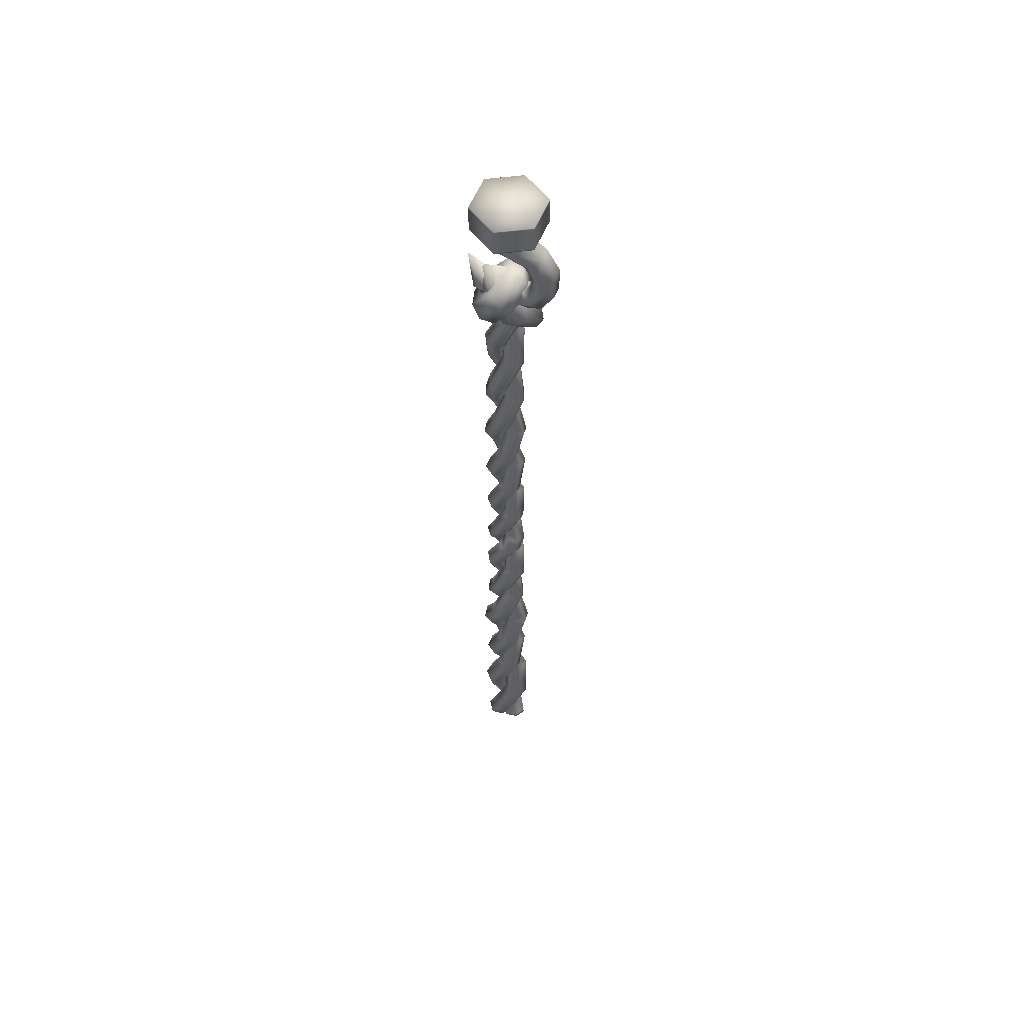
<metadata>
{"format":"obj","ext":"obj","renderer":"f3d","projection":"perspective","resolution":1024,"background":"white","views":[{"elev":57.7,"azim":-157.4,"up":"+Y"}]}
</metadata>
<code>
o Rope
v 0.1024 -0.01171 0.03802
v 0.05237 -0.003296 0.04509
v 0.01857 -0.01171 0.007495
v 0.03513 -0.02886 -0.03802
v 0.08519 -0.03728 -0.04509
v 0.119 -0.02886 -0.007495
v 0.08998 -0.09031 0.07106
v 0.04069 -0.07831 0.07679
v 0.008029 -0.08141 0.03721
v 0.02497 -0.0968 -0.008962
v 0.07426 -0.1088 -0.0147
v 0.1069 -0.1057 0.02489
v 0.02239 -0.2545 0.08338
v -0.02657 -0.2412 0.08814
v -0.05285 -0.2268 0.04702
v -0.02974 -0.2257 0.000279
v 0.01922 -0.239 -0.004478
v 0.0455 -0.2534 0.03664
v 0.000803 -0.3972 0.02669
v -0.05026 -0.4024 0.02482
v -0.07621 -0.392 -0.018
v -0.05063 -0.376 -0.05973
v 0.000438 -0.3708 -0.05786
v 0.02639 -0.3813 -0.01504
v 0.04819 -0.5241 -0.000736
v 0.00023 -0.5401 -0.005269
v -0.01937 -0.5492 -0.05171
v 0.009535 -0.5422 -0.0944
v 0.0575 -0.5262 -0.08987
v 0.07709 -0.5171 -0.04343
v 0.08552 -0.6645 0.04572
v 0.0351 -0.6675 0.03646
v 0.01838 -0.6827 -0.008867
v 0.05203 -0.6949 -0.04572
v 0.1024 -0.6919 -0.03646
v 0.1192 -0.6767 0.008867
v 0.04111 -0.8274 0.09775
v -0.005974 -0.8128 0.08261
v -0.01792 -0.8118 0.0329
v 0.01661 -0.8251 -0.002618
v 0.0637 -0.8397 0.01253
v 0.07565 -0.8407 0.06224
v -0.01773 -0.9886 0.06448
v -0.06563 -0.9779 0.04782
v -0.07254 -0.9623 0.000326
v -0.03209 -0.957 -0.03144
v 0.0158 -0.9676 -0.01478
v 0.02272 -0.9833 0.03271
v 0.001607 -1.126 0.008975
v -0.04371 -1.135 -0.01462
v -0.04875 -1.128 -0.06491
v -0.008956 -1.112 -0.09263
v 0.03636 -1.103 -0.06904
v 0.0414 -1.11 -0.01875
v 0.05563 -1.252 0.01871
v 0.0127 -1.266 -0.005364
v 0.01471 -1.278 -0.05465
v 0.0593 -1.276 -0.08086
v 0.1022 -1.261 -0.05678
v 0.1002 -1.249 -0.007504
v 0.09892 -1.401 0.0624
v 0.05384 -1.388 0.08071
v 0.01183 -1.388 0.04972
v 0.01593 -1.399 -1.2e-05
v 0.06101 -1.412 -0.01837
v 0.1031 -1.414 0.01263
v 0.0318 -1.545 0.07537
v -0.01513 -1.536 0.09314
v -0.05198 -1.522 0.06034
v -0.04072 -1.518 0.009311
v 0.006127 -1.526 -0.008515
v 0.043 -1.539 0.02428
v 0.01008 -1.662 0.01986
v -0.03986 -1.672 0.03089
v -0.07736 -1.667 -0.005702
v -0.06379 -1.653 -0.05352
v -0.01389 -1.645 -0.06449
v 0.02365 -1.651 -0.02801
v 0.05867 -1.774 -0.008108
v 0.009726 -1.784 0.001101
v -0.022 -1.796 -0.03983
v -0.003554 -1.795 -0.09014
v 0.04535 -1.782 -0.09926
v 0.07702 -1.771 -0.05836
v 0.1013 -1.893 0.04012
v 0.04884 -1.892 0.04692
v 0.01578 -1.9 0.007084
v 0.03614 -1.914 -0.04022
v 0.08876 -1.918 -0.04702
v 0.1217 -1.907 -0.007079
v -0.05886 -0.01171 -0.03802
v -0.008802 -0.003296 -0.04509
v 0.025 -0.01171 -0.007495
v 0.008431 -0.02886 0.03802
v -0.04163 -0.03728 0.04509
v -0.07542 -0.02886 0.007495
v -0.04642 -0.09031 -0.07106
v 0.00287 -0.07831 -0.07679
v 0.03553 -0.08141 -0.03721
v 0.01859 -0.0968 0.008962
v -0.0307 -0.1088 0.0147
v -0.06336 -0.1057 -0.02489
v 0.02117 -0.2545 -0.08338
v 0.07014 -0.2412 -0.08814
v 0.09641 -0.2268 -0.04702
v 0.0733 -0.2257 -0.000279
v 0.02434 -0.239 0.004478
v -0.00194 -0.2534 -0.03664
v 0.04276 -0.3972 -0.02669
v 0.09383 -0.4024 -0.02482
v 0.1198 -0.392 0.018
v 0.09419 -0.376 0.05973
v 0.04312 -0.3708 0.05786
v 0.01717 -0.3813 0.01504
v -0.004629 -0.5241 0.000736
v 0.04333 -0.5401 0.005269
v 0.06293 -0.5492 0.05171
v 0.03403 -0.5422 0.0944
v -0.01393 -0.5262 0.08987
v -0.03353 -0.5171 0.04343
v -0.04196 -0.6645 -0.04572
v 0.008459 -0.6675 -0.03646
v 0.02518 -0.6827 0.008868
v -0.008471 -0.6949 0.04572
v -0.05889 -0.6919 0.03646
v -0.07561 -0.6767 -0.008867
v 0.00245 -0.8274 -0.09775
v 0.04954 -0.8128 -0.08261
v 0.06148 -0.8118 -0.0329
v 0.02695 -0.8251 0.002618
v -0.02014 -0.8397 -0.01253
v -0.03208 -0.8407 -0.06224
v 0.06129 -0.9886 -0.06448
v 0.1092 -0.9779 -0.04782
v 0.1161 -0.9623 -0.000326
v 0.07566 -0.957 0.03144
v 0.02776 -0.9676 0.01478
v 0.02084 -0.9833 -0.03271
v 0.04196 -1.126 -0.008975
v 0.08727 -1.135 0.01462
v 0.09231 -1.128 0.06491
v 0.05252 -1.112 0.09263
v 0.007205 -1.103 0.06904
v 0.002164 -1.11 0.01875
v -0.01207 -1.252 -0.01871
v 0.03086 -1.266 0.005364
v 0.02885 -1.278 0.05465
v -0.01574 -1.276 0.08086
v -0.05866 -1.261 0.05678
v -0.05665 -1.249 0.007504
v -0.05536 -1.401 -0.0624
v -0.01028 -1.388 -0.08071
v 0.03173 -1.388 -0.04972
v 0.02764 -1.399 1.2e-05
v -0.01744 -1.412 0.01837
v -0.05951 -1.414 -0.01263
v 0.01177 -1.545 -0.07537
v 0.0587 -1.536 -0.09314
v 0.09554 -1.522 -0.06034
v 0.08428 -1.518 -0.009311
v 0.03744 -1.526 0.008515
v 0.000562 -1.539 -0.02428
v 0.03349 -1.662 -0.01986
v 0.08342 -1.672 -0.03089
v 0.1209 -1.667 0.005702
v 0.1074 -1.653 0.05352
v 0.05745 -1.645 0.06449
v 0.01991 -1.651 0.02801
v -0.01511 -1.774 0.008108
v 0.03384 -1.784 -0.001101
v 0.06557 -1.796 0.03983
v 0.04712 -1.795 0.09014
v -0.00179 -1.782 0.09926
v -0.03345 -1.771 0.05836
v -0.05777 -1.893 -0.04012
v -0.005274 -1.892 -0.04692
v 0.02778 -1.9 -0.007084
v 0.007422 -1.914 0.04022
v -0.0452 -1.918 0.04702
v -0.07816 -1.907 0.007078
v 0.09109 -1.96 0.07476
v 0.03925 -1.949 0.08073
v 0.004942 -1.953 0.0391
v 0.02262 -1.964 -0.009443
v 0.07456 -1.976 -0.01549
v 0.109 -1.974 0.02622
v 0.01916 -2.102 0.08919
v -0.03307 -2.09 0.09414
v -0.061 -2.077 0.05017
v -0.03623 -2.078 0.000297
v 0.01583 -2.087 -0.004785
v 0.04387 -2.1 0.03921
v -0.005102 -2.227 0.02901
v -0.06056 -2.233 0.02697
v -0.08848 -2.225 -0.01952
v -0.06058 -2.21 -0.06471
v -0.005172 -2.206 -0.06261
v 0.02282 -2.214 -0.01631
v 0.04613 -2.345 -0.000809
v -0.006869 -2.358 -0.005814
v -0.02848 -2.368 -0.05705
v 0.003514 -2.363 -0.104
v 0.05636 -2.347 -0.0989
v 0.07792 -2.338 -0.04776
v 0.08749 -2.477 0.0511
v 0.03117 -2.481 0.04073
v 0.01233 -2.494 -0.009932
v 0.05001 -2.507 -0.05123
v 0.1065 -2.504 -0.04084
v 0.1251 -2.489 0.009919
v 0.03735 -2.637 0.111
v -0.01605 -2.622 0.09374
v -0.0295 -2.622 0.03729
v 0.009507 -2.634 -0.002975
v 0.063 -2.649 0.01426
v 0.07659 -2.65 0.0708
v -0.03106 -2.802 0.07442
v -0.0861 -2.791 0.05511
v -0.09391 -2.775 0.000376
v -0.04722 -2.77 -0.03615
v 0.00776 -2.78 -0.01703
v 0.0156 -2.795 0.03777
v -0.009773 -2.947 0.0105
v -0.06275 -2.958 -0.0171
v -0.06845 -2.952 -0.07579
v -0.0219 -2.934 -0.1081
v 0.03099 -2.924 -0.08047
v 0.03684 -2.931 -0.02187
v 0.05328 -3.089 0.02206
v 0.002515 -3.104 -0.006338
v 0.004879 -3.119 -0.06458
v 0.05759 -3.116 -0.0955
v 0.1082 -3.099 -0.067
v 0.1059 -3.085 -0.008851
v 0.1046 -3.269 0.07413
v 0.05104 -3.252 0.09587
v 0.001157 -3.252 0.05905
v 0.005945 -3.266 -1.4e-05
v 0.05954 -3.283 -0.02184
v 0.1095 -3.284 0.01501
v 0.02477 -3.457 0.0897
v -0.0311 -3.445 0.1109
v -0.07495 -3.426 0.07181
v -0.06155 -3.42 0.01108
v -0.005826 -3.432 -0.01014
v 0.0381 -3.45 0.0289
v -0.000851 -3.621 0.02355
v -0.06008 -3.632 0.03664
v -0.1047 -3.623 -0.006768
v -0.0886 -3.604 -0.06353
v -0.02939 -3.593 -0.07658
v 0.01518 -3.601 -0.03327
v 0.05685 -3.774 -0.009568
v -0.000751 -3.793 0.001296
v -0.0381 -3.808 -0.04689
v -0.01642 -3.804 -0.1062
v 0.04117 -3.786 -0.117
v 0.0785 -3.771 -0.06885
v 0.1037 -3.948 0.04729
v 0.04223 -3.953 0.05458
v 0.006503 -3.973 0.007371
v 0.03381 -3.988 -0.04729
v 0.09532 -3.982 -0.05458
v 0.131 -3.962 -0.007371
v -0.04753 -1.96 -0.07476
v 0.004312 -1.949 -0.08073
v 0.03862 -1.953 -0.0391
v 0.02094 -1.964 0.009443
v -0.03099 -1.976 0.01549
v -0.0654 -1.974 -0.02622
v 0.02441 -2.102 -0.08919
v 0.07663 -2.09 -0.09414
v 0.1046 -2.077 -0.05017
v 0.07979 -2.078 -0.000297
v 0.02773 -2.087 0.004785
v -0.000307 -2.1 -0.03921
v 0.04866 -2.227 -0.02901
v 0.1041 -2.233 -0.02697
v 0.132 -2.225 0.01952
v 0.1041 -2.21 0.06471
v 0.04873 -2.206 0.06261
v 0.02074 -2.214 0.01631
v -0.002563 -2.345 0.000809
v 0.05043 -2.358 0.005814
v 0.07204 -2.368 0.05705
v 0.04005 -2.363 0.104
v -0.0128 -2.347 0.0989
v -0.03436 -2.338 0.04776
v -0.04393 -2.477 -0.0511
v 0.0124 -2.481 -0.04073
v 0.03123 -2.494 0.009932
v -0.006452 -2.507 0.05123
v -0.06293 -2.504 0.04084
v -0.08158 -2.489 -0.009919
v 0.00621 -2.637 -0.111
v 0.05961 -2.622 -0.09374
v 0.07307 -2.622 -0.03729
v 0.03406 -2.634 0.002975
v -0.01944 -2.649 -0.01426
v -0.03303 -2.65 -0.0708
v 0.07463 -2.802 -0.07442
v 0.1297 -2.791 -0.05511
v 0.1375 -2.775 -0.000375
v 0.09078 -2.77 0.03615
v 0.0358 -2.78 0.01703
v 0.02796 -2.795 -0.03777
v 0.05334 -2.947 -0.0105
v 0.1063 -2.958 0.0171
v 0.112 -2.952 0.07579
v 0.06547 -2.934 0.1081
v 0.01257 -2.924 0.08047
v 0.006719 -2.931 0.02187
v -0.009718 -3.089 -0.02206
v 0.04105 -3.104 0.006338
v 0.03868 -3.119 0.06458
v -0.01402 -3.116 0.0955
v -0.06468 -3.099 0.067
v -0.06229 -3.085 0.00885
v -0.06103 -3.269 -0.07413
v -0.007475 -3.252 -0.09587
v 0.04241 -3.252 -0.05905
v 0.03762 -3.266 1.4e-05
v -0.01598 -3.283 0.02184
v -0.06598 -3.284 -0.01501
v 0.0188 -3.457 -0.0897
v 0.07466 -3.445 -0.1109
v 0.1185 -3.426 -0.07181
v 0.1051 -3.42 -0.01108
v 0.04939 -3.432 0.01014
v 0.005462 -3.45 -0.0289
v 0.04441 -3.621 -0.02355
v 0.1036 -3.632 -0.03664
v 0.1482 -3.623 0.006768
v 0.1322 -3.604 0.06353
v 0.07295 -3.593 0.07658
v 0.02839 -3.601 0.03327
v -0.01329 -3.774 0.009568
v 0.04431 -3.793 -0.001296
v 0.08166 -3.808 0.04689
v 0.05998 -3.804 0.1062
v 0.002397 -3.786 0.117
v -0.03494 -3.771 0.06885
v -0.06019 -3.948 -0.04729
v 0.001334 -3.953 -0.05458
v 0.03706 -3.973 -0.007371
v 0.009757 -3.988 0.04729
v -0.05176 -3.982 0.05458
v -0.08749 -3.962 0.007371
v -0.2137 0.2584 -0.03132
v -0.1613 0.2444 -0.06264
v -0.1089 0.2303 -0.03132
v -0.1089 0.2303 0.03132
v -0.1613 0.2444 0.06264
v -0.2137 0.2584 0.03132
v -0.1565 0.3576 -0.03132
v -0.1181 0.3193 -0.06264
v -0.07975 0.2809 -0.03132
v -0.07975 0.2809 0.03132
v -0.1181 0.3193 0.06264
v -0.1565 0.3576 0.03132
v -0.0528 0.4174 -0.03914
v -0 0.3748 -0.07828
v 0.0528 0.3323 -0.03914
v 0.0528 0.3323 0.03914
v -0 0.3748 0.07828
v -0.0528 0.4174 0.03914
v -0.05424 0.47 0.03132
v 0 0.47 0.06264
v 0.05424 0.47 0.03132
v 0.05424 0.47 -0.03132
v -0 0.47 -0.06264
v -0.05424 0.47 -0.03132
v 0.1894 0.2231 -0
v 0.1537 0.04929 -0.02889
v 0.1204 0.08663 -0.05779
v 0.08708 0.124 -0.02889
v 0.08708 0.124 0.02889
v 0.1204 0.08663 0.05779
v 0.1537 0.04929 0.02889
v 0.006085 -0.003221 -0.03223
v 0.002104 0.05247 -0.06447
v -0.001877 0.1082 -0.03223
v -0.001877 0.1082 0.03223
v 0.002104 0.05247 0.06447
v 0.006085 -0.003221 0.03223
v -0.1565 0.04469 -0.03132
v -0.1181 0.08305 -0.06264
v -0.07975 0.1214 -0.03132
v -0.07975 0.1214 0.03132
v -0.1181 0.08305 0.06264
v -0.1565 0.04469 0.03132
v -0.2137 0.1439 -0.03132
v -0.1613 0.1579 -0.06264
v -0.1089 0.172 -0.03132
v -0.1089 0.172 0.03132
v -0.1613 0.1579 0.06264
v -0.2137 0.1439 0.03132
v -0.06198 0.1708 -0
v 0.004107 0.1887 -0
v 0.08359 0.08529 -0
v -0.01679 0.008144 -0
v -0.09627 0.1116 -0
v -0.01429 0.1088 0.1355
v 0.04385 0.137 0.113
v -0.05653 0.05985 0.113
v 0.08109 -0.01533 0.1355
v 0.1233 0.03358 0.113
v 0.02295 -0.04356 0.113
v 0.1288 -0.07738 0
v 0.1631 -0.01812 0
v 0.06269 -0.09527 0
v 0.08109 -0.01533 -0.1355
v 0.1233 0.03358 -0.113
v 0.02295 -0.04356 -0.113
v -0.01429 0.1088 -0.1355
v 0.04385 0.137 -0.113
v -0.05653 0.05985 -0.113
v 0.1148 0.1776 -0
v 0.1475 0.1102 -0
v 0.04692 -0.01616 0
v -0.05882 0.06806 -0
v 0.04181 0.1944 -0
v 0.05443 0.1018 0.08976
v 0.09723 0.04701 0.0748
v -0.008508 0.1312 0.0748
v -0.06633 -0.04986 0.08976
v -0.003395 -0.07933 0.0748
v -0.1091 0.004883 0.0748
v -0.1267 -0.1257 0
v -0.05371 -0.1425 0
v -0.1594 -0.05829 0
v -0.06633 -0.04986 -0.08976
v -0.003395 -0.07933 -0.0748
v -0.1091 0.004883 -0.0748
v 0.05443 0.1018 -0.08976
v 0.09723 0.04701 -0.0748
v -0.008508 0.1312 -0.0748
v -0.143 0.47 0.08256
v 0 0.47 0.1651
v 0.143 0.47 0.08256
v 0.143 0.47 -0.08256
v 0 0.47 -0.1651
v -0.143 0.47 -0.08256
v -0.143 0.6 0.08256
v 0 0.6 0.1651
v 0.143 0.6 0.08256
v 0.143 0.6 -0.08256
v 0 0.6 -0.1651
v -0.143 0.6 -0.08256
v -0 0.6 -0
v 0.143 0.4758 0.08256
v 0 0.4758 0.1651
v -0.143 0.4758 0.08256
v -0.143 0.4758 -0.08256
v 0 0.4758 -0.1651
v 0.143 0.4758 -0.08256
v 0.143 0.5935 0.08256
v -0.143 0.5935 0.08256
v 0 0.5935 -0.1651
v 0 0.5935 0.1651
v -0.143 0.5935 -0.08256
v 0.143 0.5935 -0.08256
v -0.05414 0.4661 -0.0319
v 0.05414 0.4598 -0.0319
v -0 0.4629 -0.0638
v -0.05414 0.4661 0.0319
v 0.05414 0.4598 0.0319
v 0 0.4629 0.0638
v -0.05706 -3.936 -0.04351
v 0.004195 -3.942 -0.05103
v 0.04003 -3.962 -0.003759
v 0.0131 -3.975 0.05121
v -0.04816 -3.969 0.05873
v -0.08399 -3.95 0.01146
v 0.1008 -3.937 0.04368
v 0.03949 -3.942 0.05119
v 0.003665 -3.962 0.003918
v 0.03061 -3.976 -0.05104
v 0.09188 -3.97 -0.05855
v 0.1277 -3.95 -0.01128
f 386 392 393 387
f 350 351 394 393
f 351 352 395 394
f 396 390 389 395
f 397 354 349 392
f 349 350 393 392
f 356 357 351 350
f 357 358 352 351
f 378 379 373
f 379 374 373
f 381 382 376 375
f 378 373 377
f 374 375 373
f 382 383 377 376
f 384 385 379 378
f 385 380 374 379
f 376 377 373
f 388 389 383 382
f 387 388 382 381
f 384 378 377 383
f 380 381 375 374
f 468 368 367 466
f 375 376 373
f 391 385 384 390
f 391 386 380 385
f 465 371 370 464
f 365 366 360 359
f 394 388 387 393
f 390 384 383 389
f 386 387 381 380
f 360 355 349 354
f 362 356 355 361
f 463 372 371 465
f 397 392 386 391
f 359 360 354 353
f 362 363 357 356
f 364 365 359 358
f 363 364 358 357
f 355 356 350 349
f 361 355 360 366
f 467 464 370 369
f 463 466 367 372
f 388 394 395 389
f 353 354 397 396
f 468 467 369 368
f 353 396 395 352
f 359 353 352 358
f 396 397 391 390
f 371 372 443 442
f 372 367 438 443
f 369 370 441 440
f 370 371 442 441
f 367 368 439 438
f 368 369 440 439
f 460 457 446 445
f 461 458 444 449
f 462 459 448 447
f 457 462 447 446
f 458 460 445 444
f 459 461 449 448
f 444 445 450
f 448 449 450
f 445 446 450
f 449 444 450
f 447 448 450
f 446 447 450
f 442 443 454 455
f 438 439 452 453
f 440 441 456 451
f 441 442 455 456
f 443 438 453 454
f 439 440 451 452
f 455 454 461 459
f 453 452 460 458
f 451 456 462 457
f 456 455 459 462
f 454 453 458 461
f 452 451 457 460
f 365 364 467 468
f 361 366 466 463
f 364 363 464 467
f 361 463 465 362
f 362 465 464 363
f 365 468 466 366
f 3 9 8 2
f 4 10 9 3
f 5 11 10 4
f 6 12 11 5
f 8 14 13 7
f 9 15 14 8
f 10 16 15 9
f 11 17 16 10
f 12 18 17 11
f 24 18 13 19
f 15 21 20 14
f 14 20 19 13
f 16 22 21 15
f 17 23 22 16
f 18 24 23 17
f 30 24 19 25
f 21 27 26 20
f 20 26 25 19
f 22 28 27 21
f 23 29 28 22
f 24 30 29 23
f 36 30 25 31
f 27 33 32 26
f 26 32 31 25
f 28 34 33 27
f 29 35 34 28
f 30 36 35 29
f 31 37 42 36
f 34 40 39 33
f 31 32 38 37
f 58 65 64 57
f 36 42 41 35
f 12 6 1 7
f 37 43 48 42
f 33 39 38 32
f 35 41 40 34
f 38 44 43 37
f 39 45 44 38
f 40 46 45 39
f 41 47 46 40
f 42 48 47 41
f 43 49 54 48
f 44 50 49 43
f 45 51 50 44
f 46 52 51 45
f 47 53 52 46
f 48 54 53 47
f 49 55 60 54
f 50 56 55 49
f 51 57 56 50
f 52 58 57 51
f 53 59 58 52
f 54 60 59 53
f 61 60 55 62
f 56 63 62 55
f 57 64 63 56
f 59 66 65 58
f 66 59 60 61
f 62 68 67 61
f 2 8 7 1
f 64 70 69 63
f 63 69 68 62
f 65 71 70 64
f 66 72 71 65
f 72 66 61 67
f 68 74 73 67
f 69 75 74 68
f 70 76 75 69
f 71 77 76 70
f 72 78 77 71
f 78 72 67 73
f 74 80 79 73
f 75 81 80 74
f 76 82 81 75
f 77 83 82 76
f 78 84 83 77
f 84 78 73 79
f 80 86 85 79
f 81 87 86 80
f 82 88 87 81
f 83 89 88 82
f 84 90 89 83
f 90 84 79 85
f 18 12 7 13
f 93 99 98 92
f 94 100 99 93
f 95 101 100 94
f 96 102 101 95
f 98 104 103 97
f 99 105 104 98
f 100 106 105 99
f 101 107 106 100
f 102 108 107 101
f 114 108 103 109
f 105 111 110 104
f 104 110 109 103
f 106 112 111 105
f 107 113 112 106
f 108 114 113 107
f 120 114 109 115
f 111 117 116 110
f 110 116 115 109
f 112 118 117 111
f 113 119 118 112
f 114 120 119 113
f 126 120 115 121
f 117 123 122 116
f 116 122 121 115
f 118 124 123 117
f 119 125 124 118
f 120 126 125 119
f 121 127 132 126
f 124 130 129 123
f 121 122 128 127
f 148 155 154 147
f 126 132 131 125
f 102 96 91 97
f 127 133 138 132
f 123 129 128 122
f 125 131 130 124
f 128 134 133 127
f 129 135 134 128
f 130 136 135 129
f 131 137 136 130
f 132 138 137 131
f 133 139 144 138
f 134 140 139 133
f 135 141 140 134
f 136 142 141 135
f 137 143 142 136
f 138 144 143 137
f 139 145 150 144
f 140 146 145 139
f 141 147 146 140
f 142 148 147 141
f 143 149 148 142
f 144 150 149 143
f 151 150 145 152
f 146 153 152 145
f 147 154 153 146
f 149 156 155 148
f 156 149 150 151
f 152 158 157 151
f 92 98 97 91
f 154 160 159 153
f 153 159 158 152
f 155 161 160 154
f 156 162 161 155
f 162 156 151 157
f 158 164 163 157
f 159 165 164 158
f 160 166 165 159
f 161 167 166 160
f 162 168 167 161
f 168 162 157 163
f 164 170 169 163
f 165 171 170 164
f 166 172 171 165
f 167 173 172 166
f 168 174 173 167
f 174 168 163 169
f 170 176 175 169
f 171 177 176 170
f 172 178 177 171
f 173 179 178 172
f 174 180 179 173
f 180 174 169 175
f 108 102 97 103
f 87 183 182 86
f 88 184 183 87
f 89 185 184 88
f 90 186 185 89
f 182 188 187 181
f 183 189 188 182
f 184 190 189 183
f 185 191 190 184
f 186 192 191 185
f 198 192 187 193
f 189 195 194 188
f 188 194 193 187
f 190 196 195 189
f 191 197 196 190
f 192 198 197 191
f 204 198 193 199
f 195 201 200 194
f 194 200 199 193
f 196 202 201 195
f 197 203 202 196
f 198 204 203 197
f 210 204 199 205
f 201 207 206 200
f 200 206 205 199
f 202 208 207 201
f 203 209 208 202
f 204 210 209 203
f 205 211 216 210
f 208 214 213 207
f 205 206 212 211
f 232 239 238 231
f 210 216 215 209
f 186 90 85 181
f 211 217 222 216
f 207 213 212 206
f 209 215 214 208
f 212 218 217 211
f 213 219 218 212
f 214 220 219 213
f 215 221 220 214
f 216 222 221 215
f 217 223 228 222
f 218 224 223 217
f 219 225 224 218
f 220 226 225 219
f 221 227 226 220
f 222 228 227 221
f 223 229 234 228
f 224 230 229 223
f 225 231 230 224
f 226 232 231 225
f 227 233 232 226
f 228 234 233 227
f 235 234 229 236
f 230 237 236 229
f 231 238 237 230
f 233 240 239 232
f 240 233 234 235
f 236 242 241 235
f 86 182 181 85
f 238 244 243 237
f 237 243 242 236
f 239 245 244 238
f 240 246 245 239
f 246 240 235 241
f 242 248 247 241
f 243 249 248 242
f 244 250 249 243
f 245 251 250 244
f 246 252 251 245
f 252 246 241 247
f 248 254 253 247
f 249 255 254 248
f 250 256 255 249
f 251 257 256 250
f 252 258 257 251
f 258 252 247 253
f 476 260 259 475
f 477 261 260 476
f 478 262 261 477
f 479 263 262 478
f 480 264 263 479
f 480 258 253 475
f 264 261 262 263
f 259 260 261 264
f 192 186 181 187
f 177 267 266 176
f 178 268 267 177
f 179 269 268 178
f 180 270 269 179
f 266 272 271 265
f 267 273 272 266
f 268 274 273 267
f 269 275 274 268
f 270 276 275 269
f 282 276 271 277
f 273 279 278 272
f 272 278 277 271
f 274 280 279 273
f 275 281 280 274
f 276 282 281 275
f 288 282 277 283
f 279 285 284 278
f 278 284 283 277
f 280 286 285 279
f 281 287 286 280
f 282 288 287 281
f 294 288 283 289
f 285 291 290 284
f 284 290 289 283
f 286 292 291 285
f 287 293 292 286
f 288 294 293 287
f 289 295 300 294
f 292 298 297 291
f 289 290 296 295
f 316 323 322 315
f 294 300 299 293
f 270 180 175 265
f 295 301 306 300
f 291 297 296 290
f 293 299 298 292
f 296 302 301 295
f 297 303 302 296
f 298 304 303 297
f 299 305 304 298
f 300 306 305 299
f 301 307 312 306
f 302 308 307 301
f 303 309 308 302
f 304 310 309 303
f 305 311 310 304
f 306 312 311 305
f 307 313 318 312
f 308 314 313 307
f 309 315 314 308
f 310 316 315 309
f 311 317 316 310
f 312 318 317 311
f 319 318 313 320
f 314 321 320 313
f 315 322 321 314
f 317 324 323 316
f 324 317 318 319
f 320 326 325 319
f 176 266 265 175
f 322 328 327 321
f 321 327 326 320
f 323 329 328 322
f 324 330 329 323
f 330 324 319 325
f 326 332 331 325
f 327 333 332 326
f 328 334 333 327
f 329 335 334 328
f 330 336 335 329
f 336 330 325 331
f 332 338 337 331
f 333 339 338 332
f 334 340 339 333
f 335 341 340 334
f 336 342 341 335
f 342 336 331 337
f 470 344 343 469
f 471 345 344 470
f 472 346 345 471
f 473 347 346 472
f 474 348 347 473
f 474 342 337 469
f 348 345 346 347
f 343 344 345 348
f 276 270 265 271
f 398 403 404 399
f 399 404 400
f 401 405 402
f 402 405 403 398
f 403 406 407 404
f 404 407 400
f 401 408 405
f 405 408 406 403
f 406 409 410 407
f 407 410 400
f 401 411 408
f 408 411 409 406
f 409 412 413 410
f 410 413 400
f 401 414 411
f 411 414 412 409
f 412 415 416 413
f 413 416 400
f 401 417 414
f 414 417 415 412
f 415 398 399 416
f 416 399 400
f 401 402 417
f 417 402 398 415
f 418 423 424 419
f 419 424 420
f 421 425 422
f 422 425 423 418
f 423 426 427 424
f 424 427 420
f 421 428 425
f 425 428 426 423
f 426 429 430 427
f 427 430 420
f 421 431 428
f 428 431 429 426
f 429 432 433 430
f 430 433 420
f 421 434 431
f 431 434 432 429
f 432 435 436 433
f 433 436 420
f 421 437 434
f 434 437 435 432
f 435 418 419 436
f 436 419 420
f 421 422 437
f 437 422 418 435
f 348 474 469 343
f 342 474 473 341
f 341 473 472 340
f 340 472 471 339
f 339 471 470 338
f 338 470 469 337
f 264 480 475 259
f 258 480 479 257
f 257 479 478 256
f 256 478 477 255
f 255 477 476 254
f 254 476 475 253

</code>
